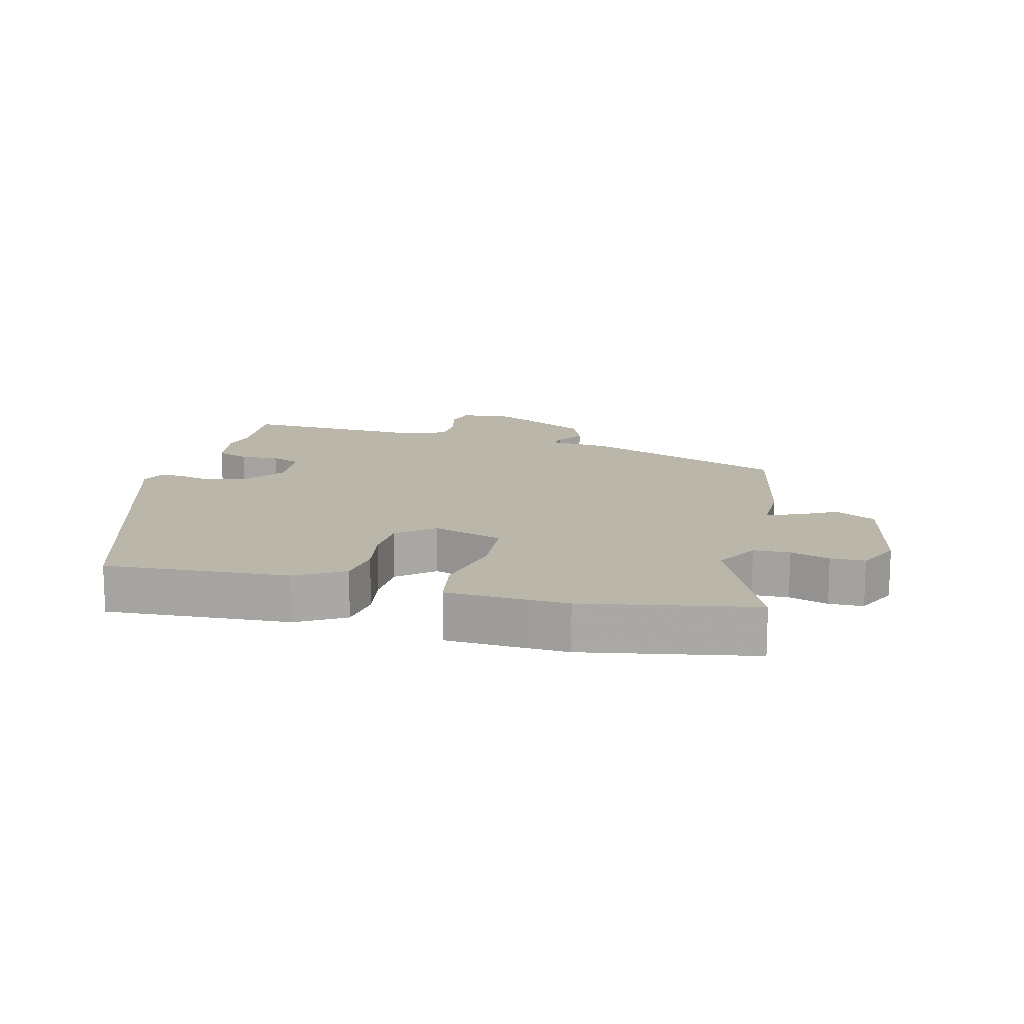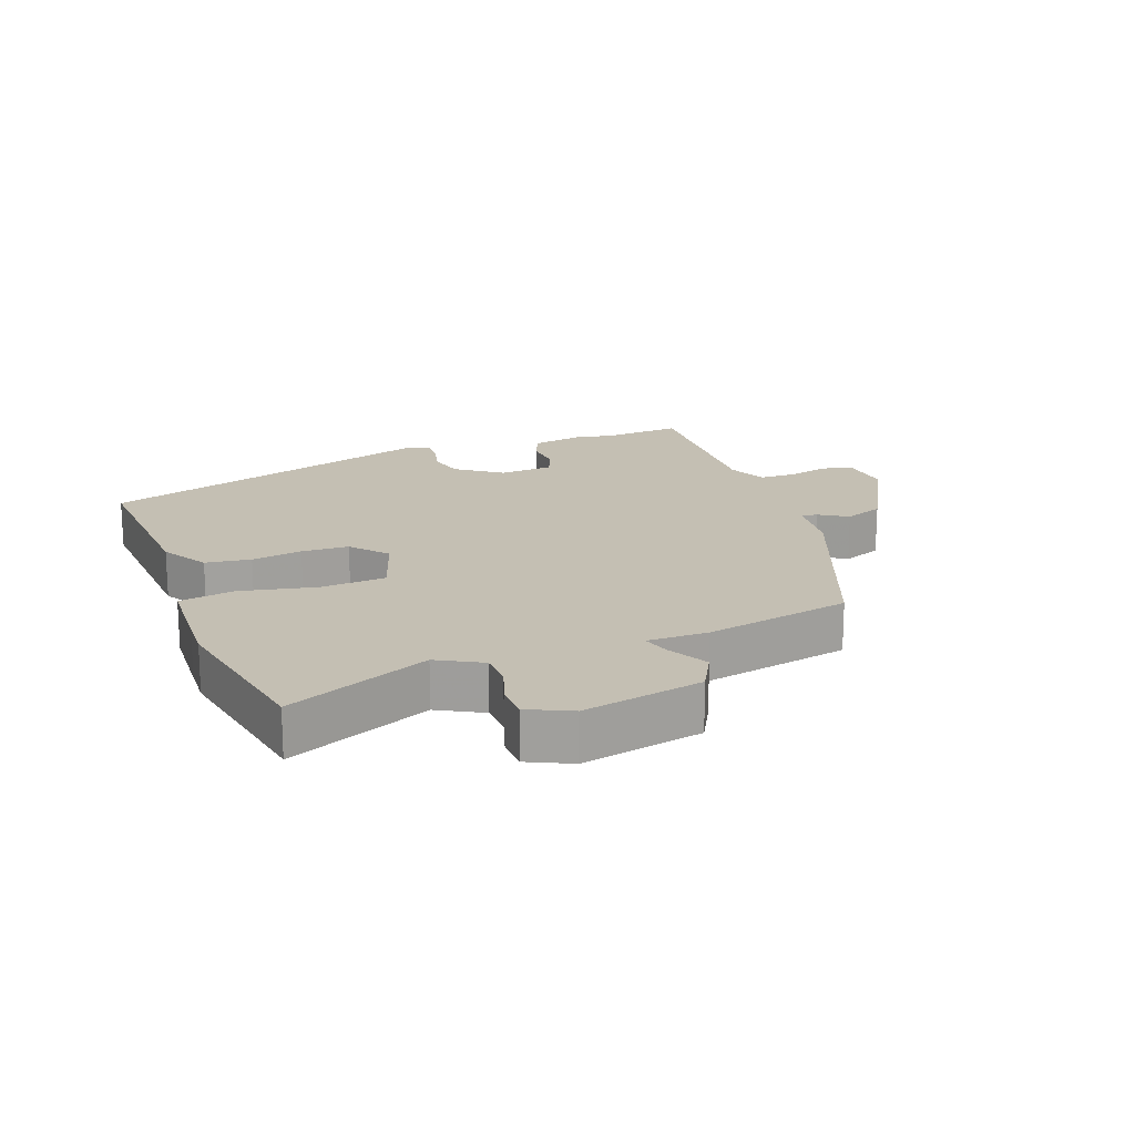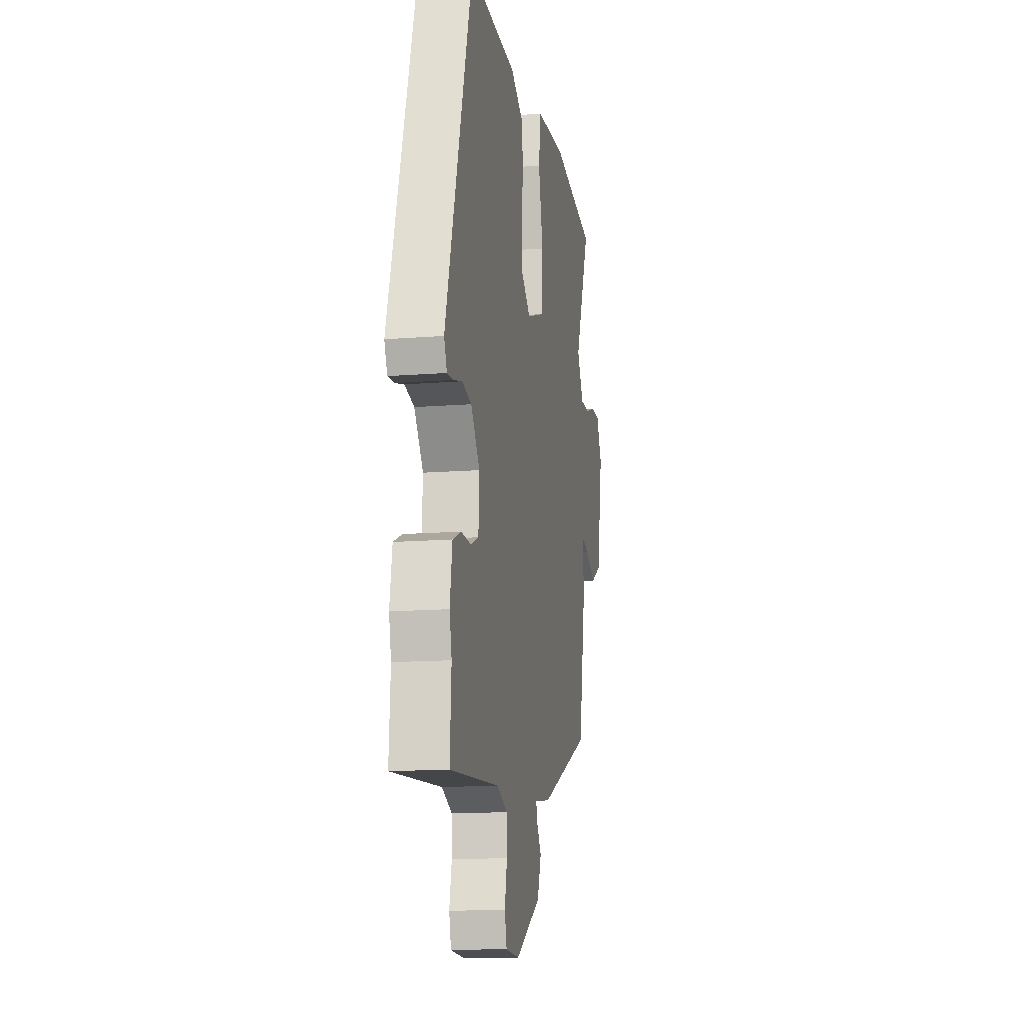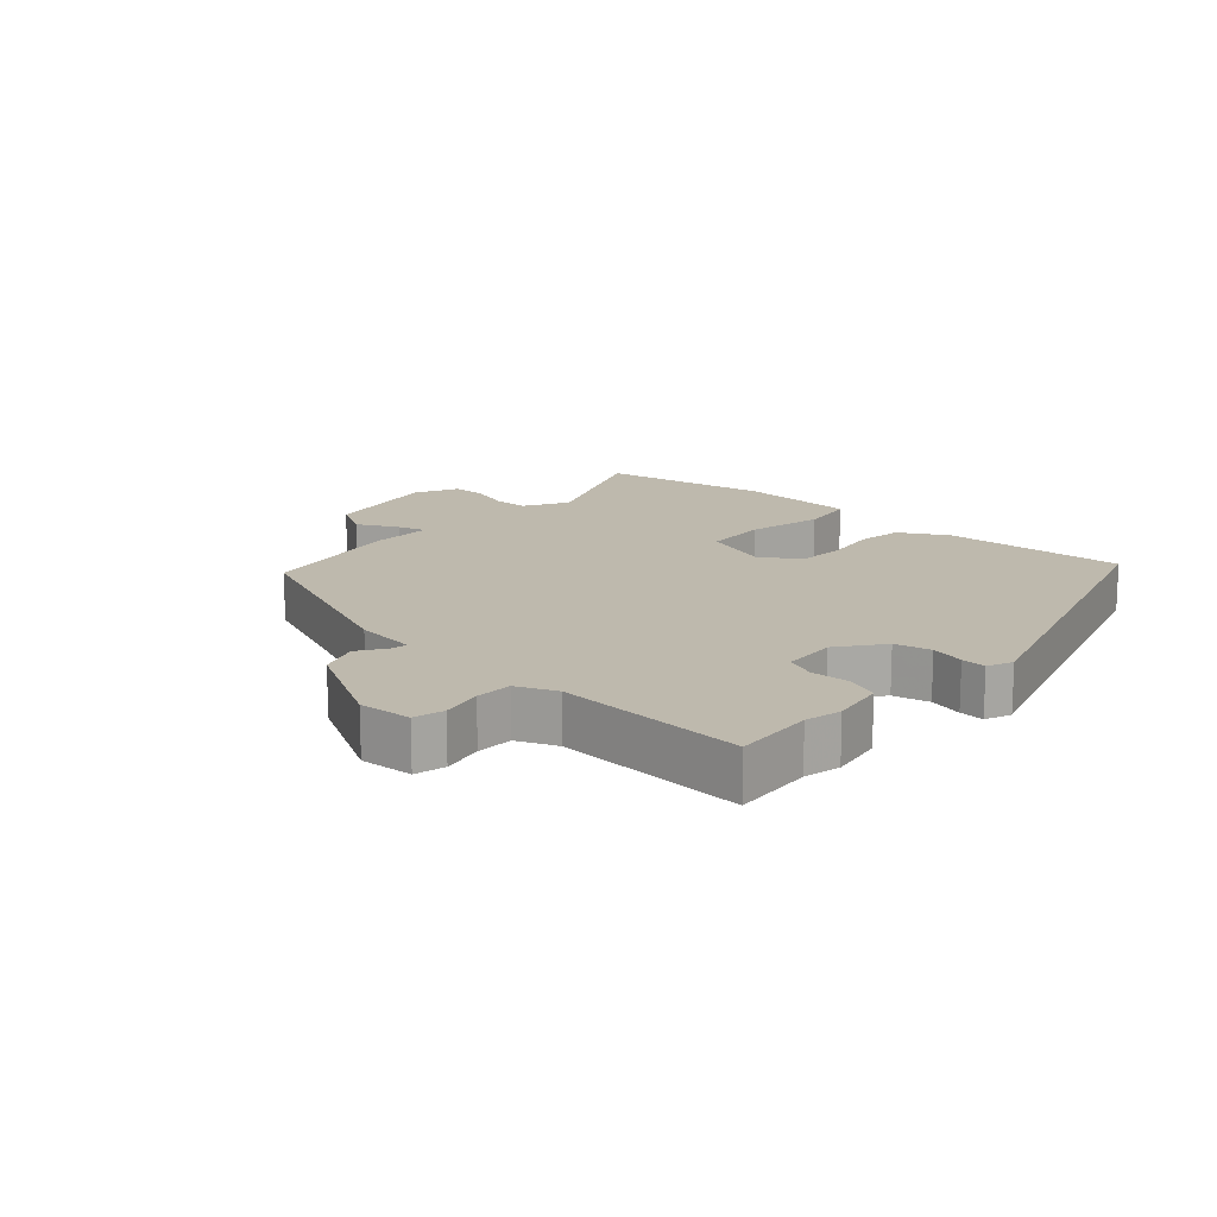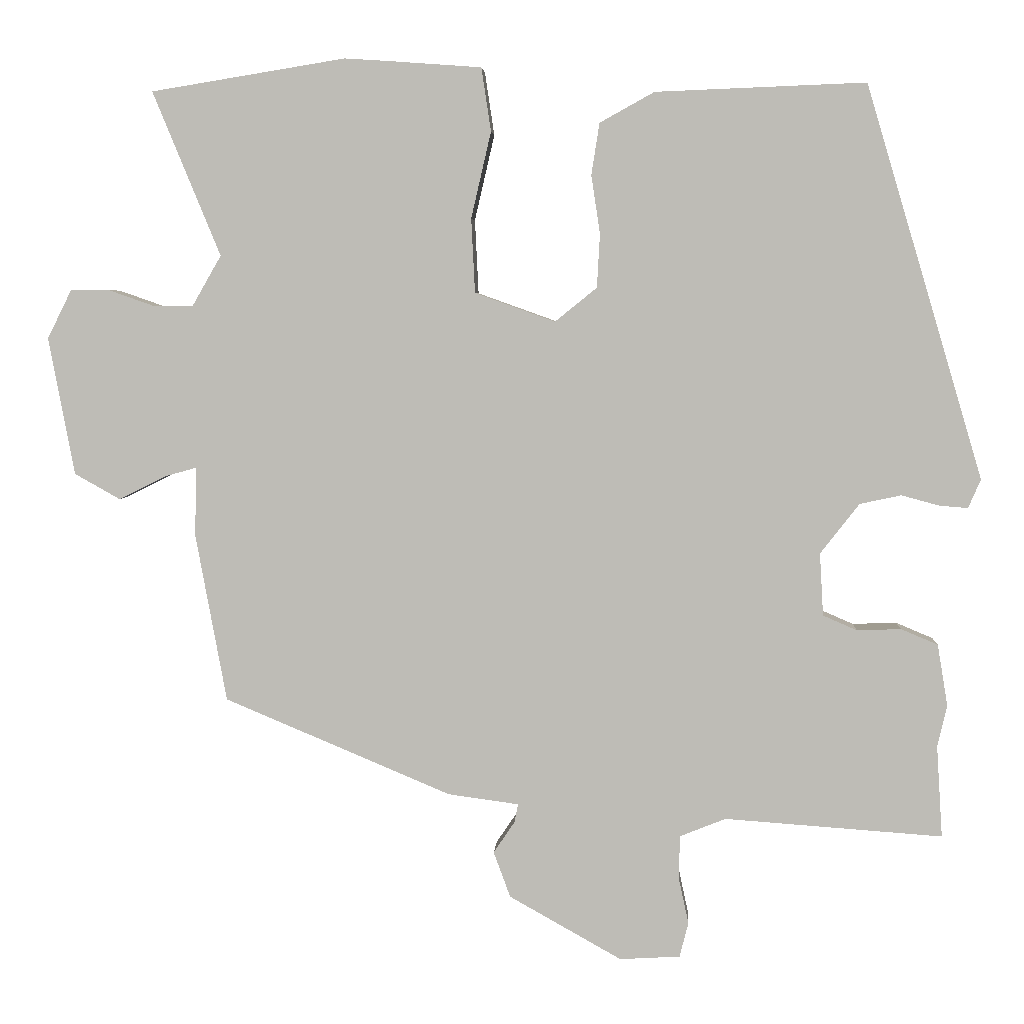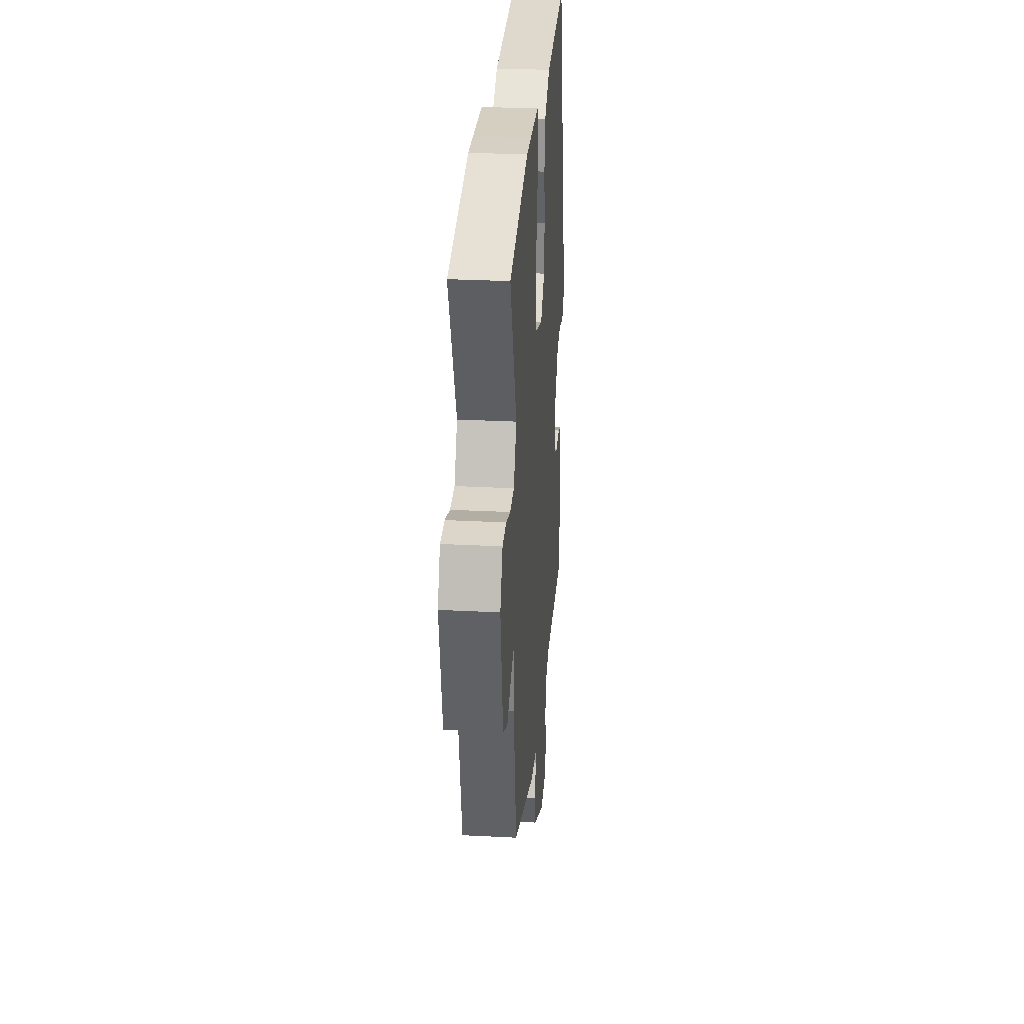
<metadata>
{"format":"obj","ext":"obj","renderer":"f3d","projection":"perspective","resolution":1024,"background":"white","views":[{"elev":14.1,"azim":12.9,"up":"+Y"},{"elev":17.9,"azim":68.2,"up":"+Y"},{"elev":-13.9,"azim":-79.9,"up":"+Z"},{"elev":15.2,"azim":-138.5,"up":"+Y"},{"elev":4.6,"azim":-176.7,"up":"+Z"},{"elev":30.0,"azim":94.3,"up":"+Z"}]}
</metadata>
<code>
v -0.389 0.07 0.494
v -0.104 0.07 0.483
v -0.03 0.07 0.442
v -0.019 0.07 0.372
v -0.031 0.07 0.293
v -0.027 0.07 0.22
v 0.03 0.07 0.174
v 0.139 0.07 0.213
v 0.144 0.07 0.314
v 0.117 0.07 0.431
v 0.13 0.07 0.517
v 0.254 0.07 0.526
v 0.316 0.07 0.53
v 0.58 0.07 0.487
v 0.488 0.07 0.264
v 0.527 0.07 0.196
v 0.583 0.07 0.196
v 0.643 0.07 0.217
v 0.696 0.07 0.217
v 0.729 0.07 0.151
v 0.694 0.07 -0.036
v 0.632 0.07 -0.071
v 0.568 0.07 -0.039
v 0.525 0.07 -0.027
v 0.527 0.07 -0.121
v 0.485 0.07 -0.349
v 0.176 0.07 -0.479
v 0.08 0.07 -0.492
v 0.085 0.07 -0.517
v 0.114 0.07 -0.56
v 0.091 0.07 -0.622
v -0.062 0.07 -0.708
v -0.144 0.07 -0.703
v -0.156 0.07 -0.656
v -0.142 0.07 -0.591
v -0.144 0.07 -0.534
v -0.206 0.07 -0.509
v -0.502 0.07 -0.53
v -0.494 0.07 -0.405
v -0.507 0.07 -0.349
v -0.493 0.07 -0.265
v -0.443 0.07 -0.244
v -0.383 0.07 -0.246
v -0.337 0.07 -0.226
v -0.332 0.07 -0.141
v -0.385 0.07 -0.073
v -0.441 0.07 -0.061
v -0.493 0.07 -0.075
v -0.531 0.07 -0.078
v -0.548 0.07 -0.039
v -0.389 0 0.494
v -0.104 0 0.483
v -0.03 0 0.442
v -0.019 0 0.372
v -0.031 0 0.293
v -0.027 0 0.22
v 0.03 0 0.174
v 0.139 0 0.213
v 0.144 0 0.314
v 0.117 0 0.431
v 0.13 0 0.517
v 0.254 0 0.526
v 0.316 0 0.53
v 0.58 0 0.487
v 0.488 0 0.264
v 0.527 0 0.196
v 0.583 0 0.196
v 0.643 0 0.217
v 0.696 0 0.217
v 0.729 0 0.151
v 0.694 0 -0.036
v 0.632 0 -0.071
v 0.568 0 -0.039
v 0.525 0 -0.027
v 0.527 0 -0.121
v 0.485 0 -0.349
v 0.176 0 -0.479
v 0.08 0 -0.492
v 0.085 0 -0.517
v 0.114 0 -0.56
v 0.091 0 -0.622
v -0.062 0 -0.708
v -0.144 0 -0.703
v -0.156 0 -0.656
v -0.142 0 -0.591
v -0.144 0 -0.534
v -0.206 0 -0.509
v -0.502 0 -0.53
v -0.494 0 -0.405
v -0.507 0 -0.349
v -0.493 0 -0.265
v -0.443 0 -0.244
v -0.383 0 -0.246
v -0.337 0 -0.226
v -0.332 0 -0.141
v -0.385 0 -0.073
v -0.441 0 -0.061
v -0.493 0 -0.075
v -0.531 0 -0.078
v -0.548 0 -0.039
f 3 4 5
f 2 3 5
f 1 2 5
f 50 1 5
f 49 50 5
f 48 49 5
f 47 48 5
f 46 47 5 6
f 45 46 6 7
f 44 45 7 8
f 41 42 43
f 40 41 43
f 39 40 43
f 39 43 44
f 38 39 44
f 37 38 44
f 36 37 44 8
f 33 34 35
f 32 33 35
f 31 32 35
f 30 31 35
f 29 30 35
f 28 29 35 36
f 26 27 28
f 25 26 28
f 24 25 28
f 24 28 36 8
f 21 22 23
f 20 21 23
f 19 20 23
f 18 19 23
f 17 18 23
f 16 17 23 24
f 24 8 9
f 16 24 9
f 15 16 9
f 13 14 15
f 12 13 15
f 11 12 15
f 10 11 15
f 9 10 15
f 55 54 53
f 55 53 52
f 55 52 51
f 55 51 100
f 55 100 99
f 55 99 98
f 55 98 97
f 56 55 97 96
f 57 56 96 95
f 58 57 95 94
f 93 92 91
f 93 91 90
f 93 90 89
f 94 93 89
f 94 89 88
f 94 88 87
f 58 94 87 86
f 85 84 83
f 85 83 82
f 85 82 81
f 85 81 80
f 85 80 79
f 86 85 79 78
f 78 77 76
f 78 76 75
f 78 75 74
f 58 86 78 74
f 73 72 71
f 73 71 70
f 73 70 69
f 73 69 68
f 73 68 67
f 74 73 67 66
f 59 58 74
f 59 74 66
f 59 66 65
f 65 64 63
f 65 63 62
f 65 62 61
f 65 61 60
f 65 60 59
f 1 51 52 2
f 2 52 53 3
f 3 53 54 4
f 4 54 55 5
f 5 55 56 6
f 6 56 57 7
f 7 57 58 8
f 8 58 59 9
f 9 59 60 10
f 10 60 61 11
f 11 61 62 12
f 12 62 63 13
f 13 63 64 14
f 14 64 65 15
f 15 65 66 16
f 16 66 67 17
f 17 67 68 18
f 18 68 69 19
f 19 69 70 20
f 20 70 71 21
f 21 71 72 22
f 22 72 73 23
f 23 73 74 24
f 24 74 75 25
f 25 75 76 26
f 26 76 77 27
f 27 77 78 28
f 28 78 79 29
f 29 79 80 30
f 30 80 81 31
f 31 81 82 32
f 32 82 83 33
f 33 83 84 34
f 34 84 85 35
f 35 85 86 36
f 36 86 87 37
f 37 87 88 38
f 38 88 89 39
f 39 89 90 40
f 40 90 91 41
f 41 91 92 42
f 42 92 93 43
f 43 93 94 44
f 44 94 95 45
f 45 95 96 46
f 46 96 97 47
f 47 97 98 48
f 48 98 99 49
f 49 99 100 50
f 50 100 51 1

</code>
